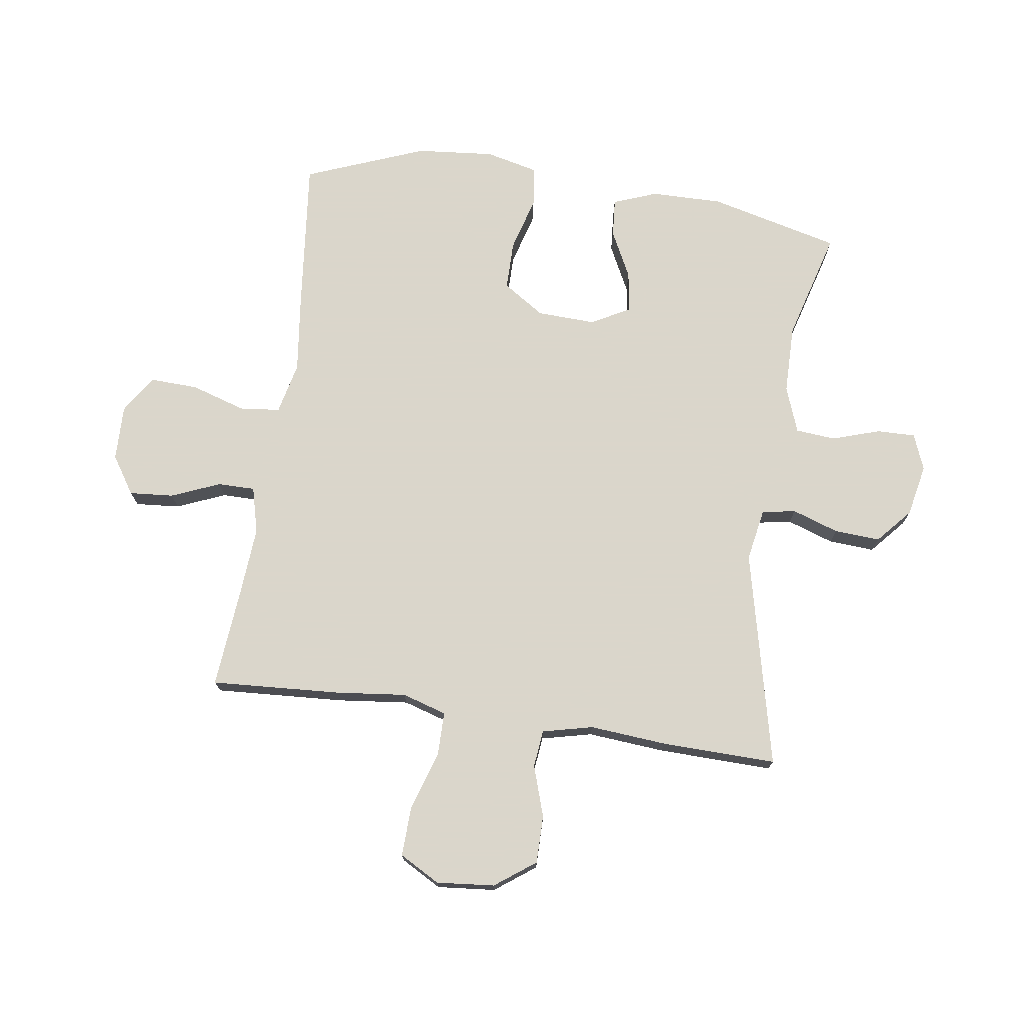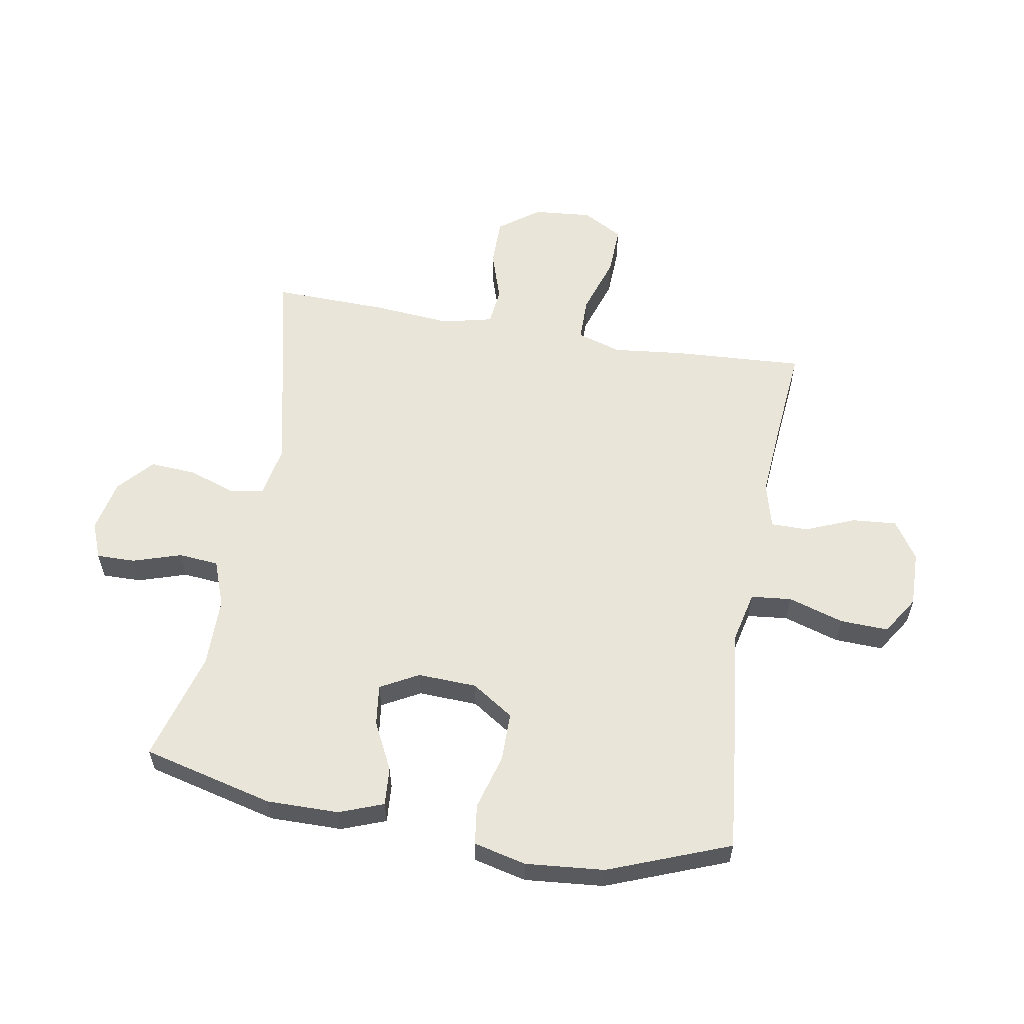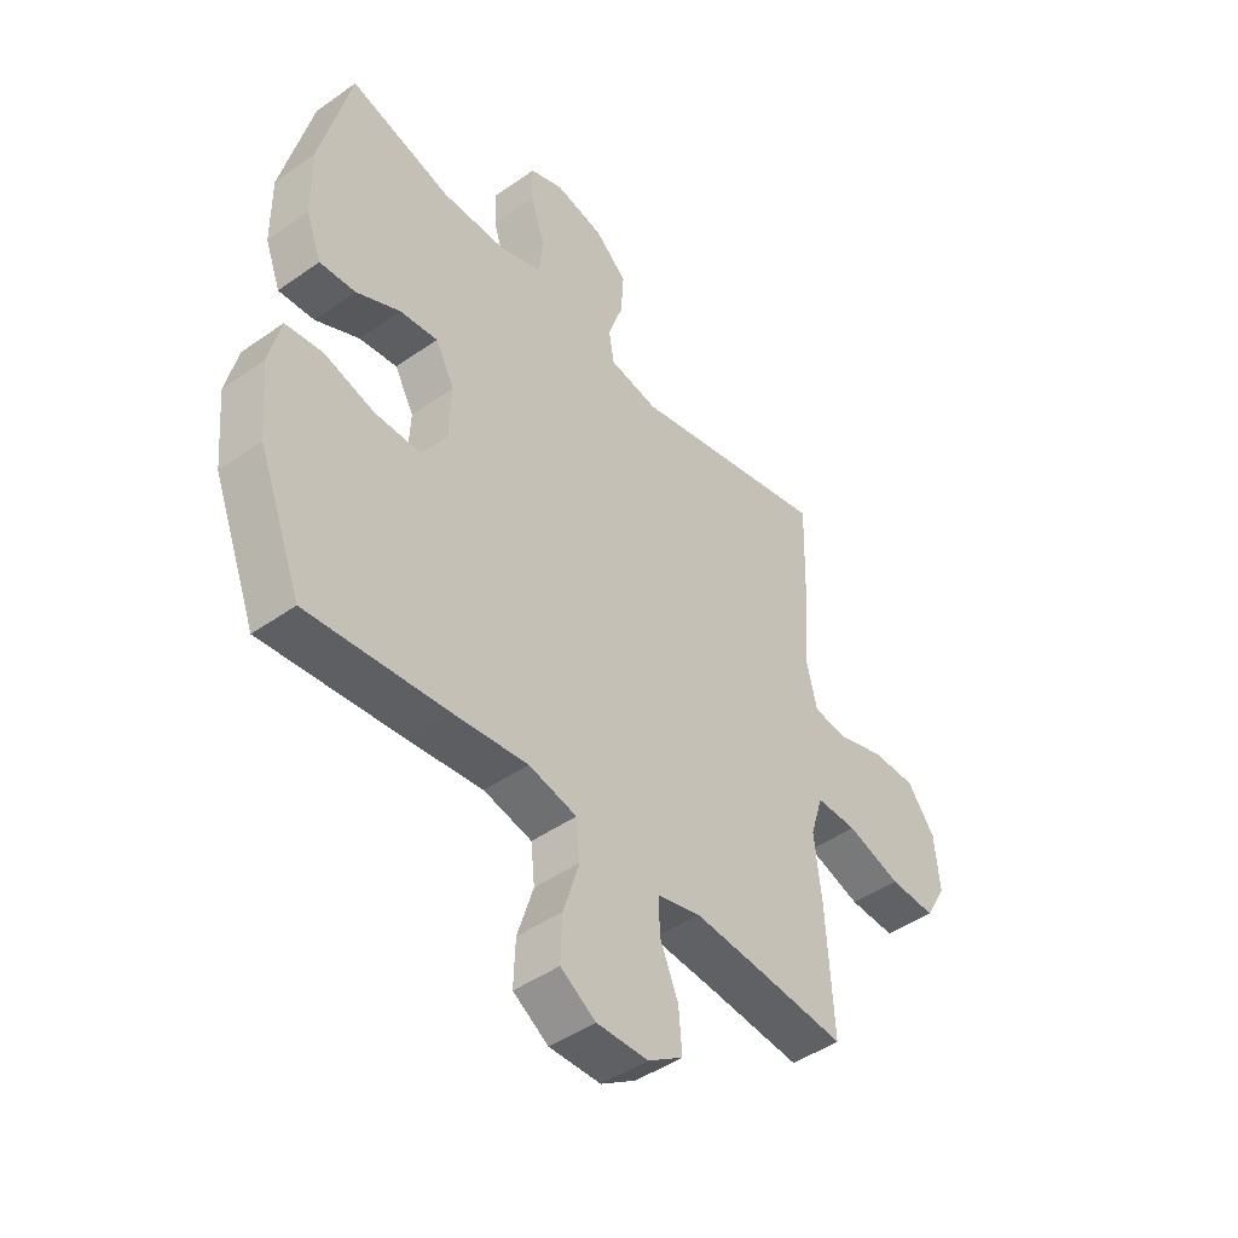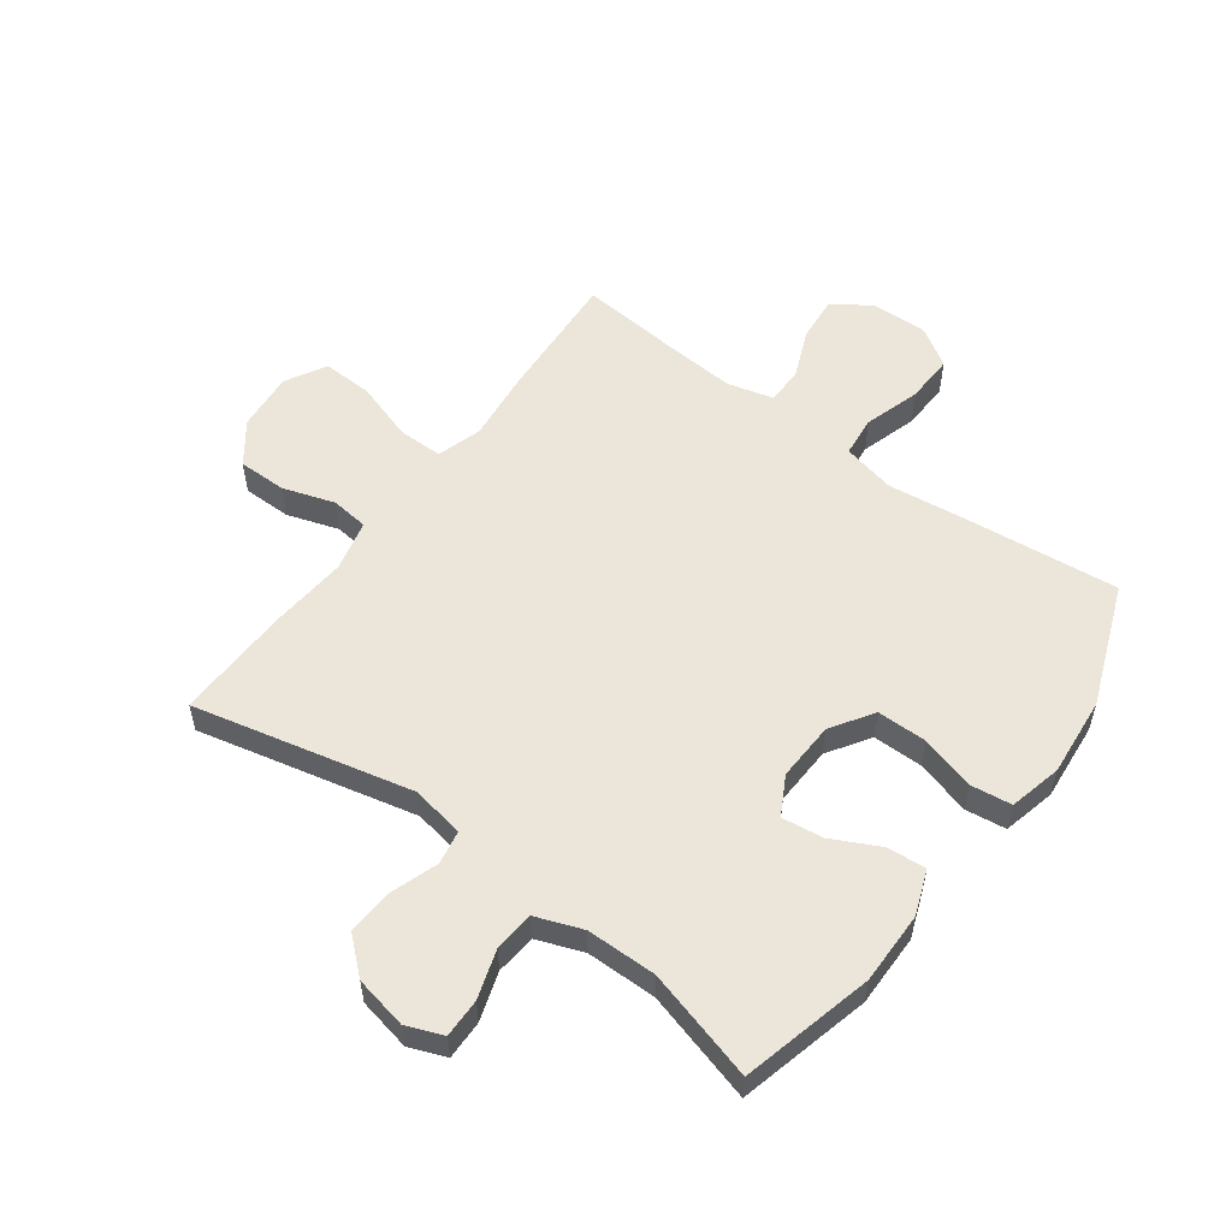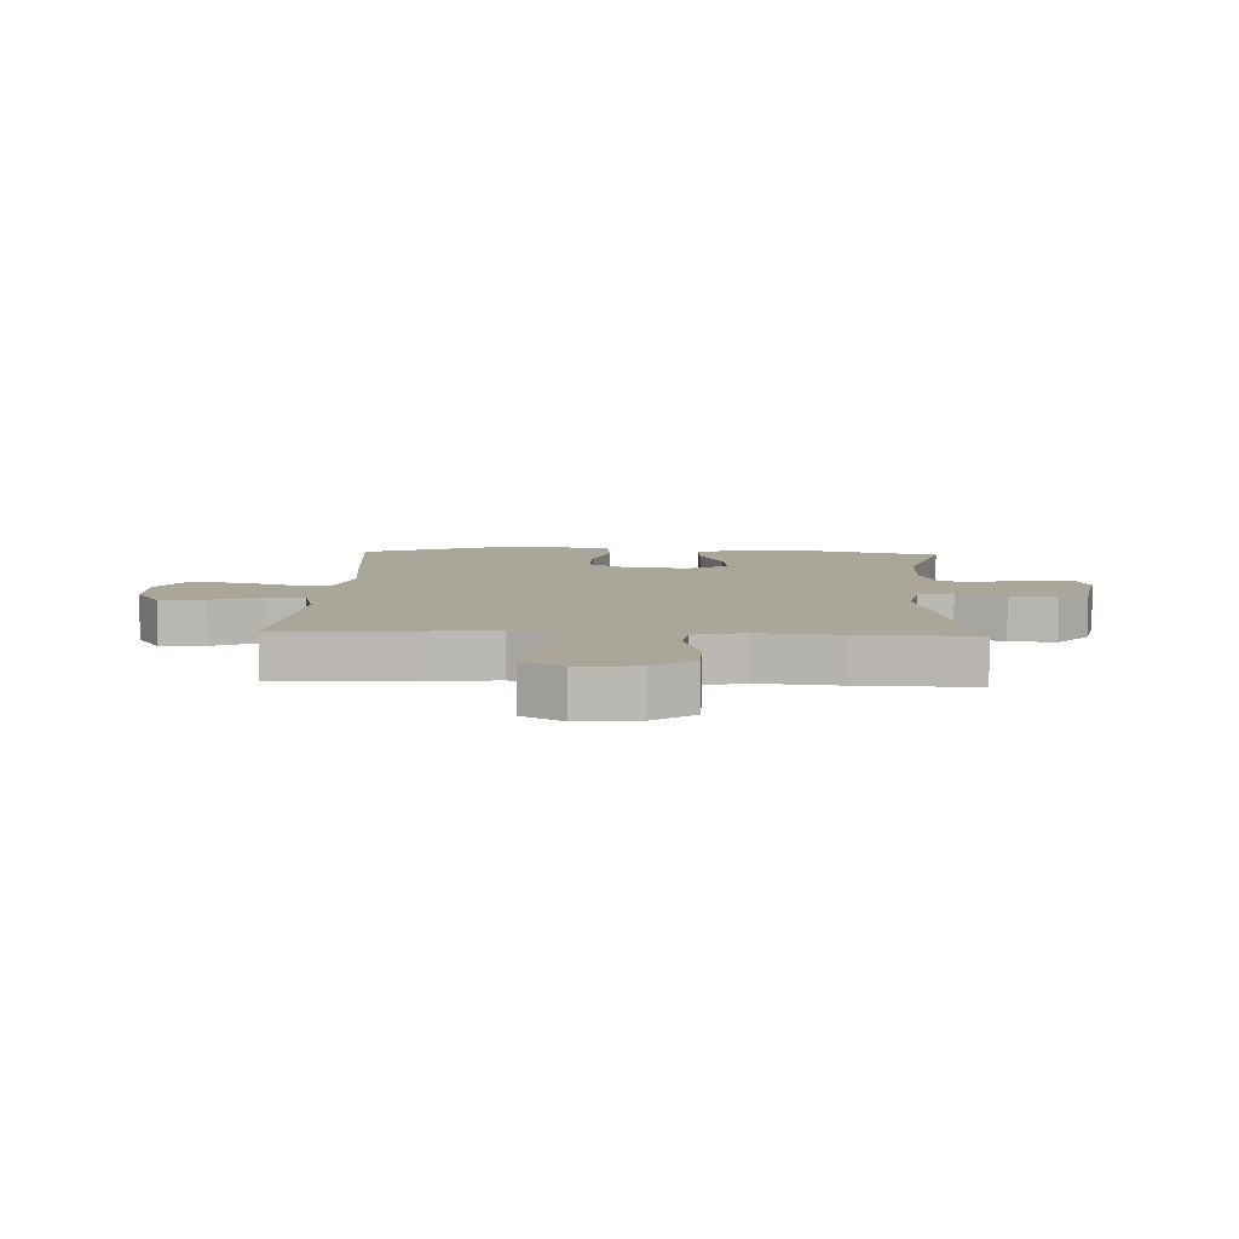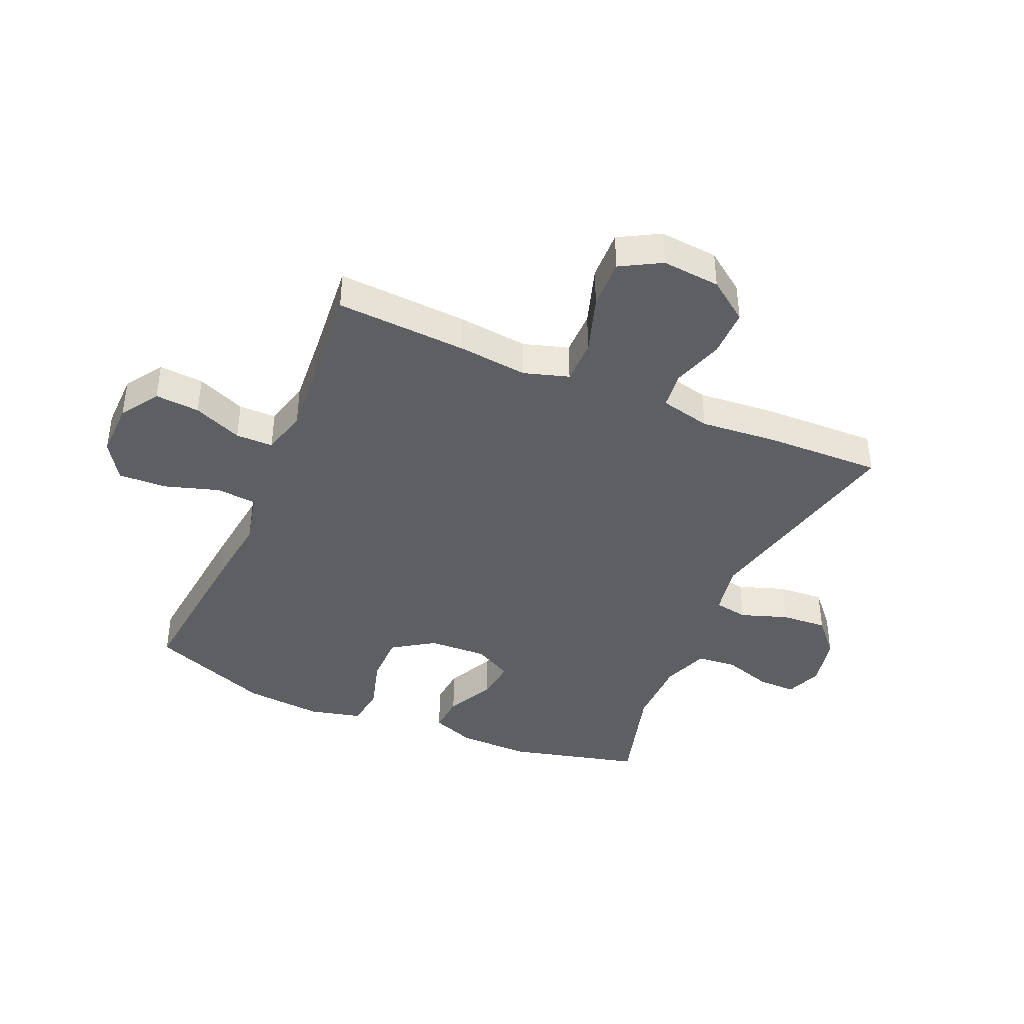
<metadata>
{"format":"obj","ext":"obj","renderer":"f3d","projection":"perspective","resolution":1024,"background":"white","views":[{"elev":73.7,"azim":-81.8,"up":"+Y"},{"elev":58.1,"azim":99.9,"up":"+Y"},{"elev":-45.6,"azim":129.1,"up":"+Z"},{"elev":55.5,"azim":36.4,"up":"+Y"},{"elev":7.8,"azim":-87.2,"up":"+Y"},{"elev":-41.0,"azim":-113.3,"up":"+Y"}]}
</metadata>
<code>
v 0.5 0.07 0.5
v 0.555 0.07 0.28
v 0.554 0.07 0.159
v 0.526 0.07 0.085
v 0.461 0.07 0.09
v 0.381 0.07 0.13
v 0.312 0.07 0.139
v 0.277 0.07 0.075
v 0.281 0.07 -0.024
v 0.327 0.07 -0.094
v 0.41 0.07 -0.094
v 0.502 0.07 -0.068
v 0.57 0.07 -0.077
v 0.591 0.07 -0.165
v 0.579 0.07 -0.297
v 0.5 0.07 -0.5
v 0.242 0.07 -0.473
v 0.11 0.07 -0.457
v 0.022 0.07 -0.477
v 0.015 0.07 -0.545
v 0.044 0.07 -0.638
v 0.047 0.07 -0.719
v -0.017 0.07 -0.76
v -0.111 0.07 -0.758
v -0.175 0.07 -0.716
v -0.169 0.07 -0.641
v -0.135 0.07 -0.559
v -0.135 0.07 -0.496
v -0.213 0.07 -0.476
v -0.334 0.07 -0.485
v -0.5 0.07 -0.5
v -0.487 0.07 -0.28
v -0.474 0.07 -0.162
v -0.497 0.07 -0.087
v -0.572 0.07 -0.087
v -0.671 0.07 -0.119
v -0.755 0.07 -0.122
v -0.793 0.07 -0.054
v -0.784 0.07 0.044
v -0.734 0.07 0.112
v -0.653 0.07 0.112
v -0.567 0.07 0.084
v -0.504 0.07 0.091
v -0.484 0.07 0.176
v -0.495 0.07 0.306
v -0.5 0.07 0.5
v -0.135 0.07 0.416
v -0.046 0.07 0.432
v -0.036 0.07 0.489
v -0.063 0.07 0.568
v -0.068 0.07 0.645
v -0.009 0.07 0.697
v 0.079 0.07 0.715
v 0.14 0.07 0.691
v 0.139 0.07 0.626
v 0.113 0.07 0.545
v 0.119 0.07 0.478
v 0.197 0.07 0.449
v 0.314 0.07 0.448
v 0.5 0 0.5
v 0.555 0 0.28
v 0.554 0 0.159
v 0.526 0 0.085
v 0.461 0 0.09
v 0.381 0 0.13
v 0.312 0 0.139
v 0.277 0 0.075
v 0.281 0 -0.024
v 0.327 0 -0.094
v 0.41 0 -0.094
v 0.502 0 -0.068
v 0.57 0 -0.077
v 0.591 0 -0.165
v 0.579 0 -0.297
v 0.5 0 -0.5
v 0.242 0 -0.473
v 0.11 0 -0.457
v 0.022 0 -0.477
v 0.015 0 -0.545
v 0.044 0 -0.638
v 0.047 0 -0.719
v -0.017 0 -0.76
v -0.111 0 -0.758
v -0.175 0 -0.716
v -0.169 0 -0.641
v -0.135 0 -0.559
v -0.135 0 -0.496
v -0.213 0 -0.476
v -0.334 0 -0.485
v -0.5 0 -0.5
v -0.487 0 -0.28
v -0.474 0 -0.162
v -0.497 0 -0.087
v -0.572 0 -0.087
v -0.671 0 -0.119
v -0.755 0 -0.122
v -0.793 0 -0.054
v -0.784 0 0.044
v -0.734 0 0.112
v -0.653 0 0.112
v -0.567 0 0.084
v -0.504 0 0.091
v -0.484 0 0.176
v -0.495 0 0.306
v -0.5 0 0.5
v -0.135 0 0.416
v -0.046 0 0.432
v -0.036 0 0.489
v -0.063 0 0.568
v -0.068 0 0.645
v -0.009 0 0.697
v 0.079 0 0.715
v 0.14 0 0.691
v 0.139 0 0.626
v 0.113 0 0.545
v 0.119 0 0.478
v 0.197 0 0.449
v 0.314 0 0.448
f 53 54 55 56
f 53 56 57
f 52 53 57
f 49 50 51 52
f 49 52 57
f 48 49 57 58
f 44 45 46 47
f 43 44 47 48
f 39 40 41 42
f 39 42 43
f 38 39 43
f 35 36 37 38
f 34 35 38 43
f 33 34 43 48
f 30 31 32 33
f 29 30 33 48
f 24 25 26 27
f 24 27 28
f 23 24 28
f 20 21 22 23
f 19 20 23 28
f 18 19 28 29
f 16 17 18
f 15 16 18
f 11 12 13 14
f 10 11 14 15
f 3 4 5 6
f 3 6 7
f 59 1 2 3
f 59 3 7
f 58 59 7 8
f 48 58 8 9
f 29 48 9 10
f 10 15 18 29
f 115 114 113 112
f 116 115 112
f 116 112 111
f 111 110 109 108
f 116 111 108
f 117 116 108 107
f 106 105 104 103
f 107 106 103 102
f 101 100 99 98
f 102 101 98
f 102 98 97
f 97 96 95 94
f 102 97 94 93
f 107 102 93 92
f 92 91 90 89
f 107 92 89 88
f 86 85 84 83
f 87 86 83
f 87 83 82
f 82 81 80 79
f 87 82 79 78
f 88 87 78 77
f 77 76 75
f 77 75 74
f 73 72 71 70
f 74 73 70 69
f 65 64 63 62
f 66 65 62
f 62 61 60 118
f 66 62 118
f 67 66 118 117
f 68 67 117 107
f 69 68 107 88
f 88 77 74 69
f 1 60 61 2
f 2 61 62 3
f 3 62 63 4
f 4 63 64 5
f 5 64 65 6
f 6 65 66 7
f 7 66 67 8
f 8 67 68 9
f 9 68 69 10
f 10 69 70 11
f 11 70 71 12
f 12 71 72 13
f 13 72 73 14
f 14 73 74 15
f 15 74 75 16
f 16 75 76 17
f 17 76 77 18
f 18 77 78 19
f 19 78 79 20
f 20 79 80 21
f 21 80 81 22
f 22 81 82 23
f 23 82 83 24
f 24 83 84 25
f 25 84 85 26
f 26 85 86 27
f 27 86 87 28
f 28 87 88 29
f 29 88 89 30
f 30 89 90 31
f 31 90 91 32
f 32 91 92 33
f 33 92 93 34
f 34 93 94 35
f 35 94 95 36
f 36 95 96 37
f 37 96 97 38
f 38 97 98 39
f 39 98 99 40
f 40 99 100 41
f 41 100 101 42
f 42 101 102 43
f 43 102 103 44
f 44 103 104 45
f 45 104 105 46
f 46 105 106 47
f 47 106 107 48
f 48 107 108 49
f 49 108 109 50
f 50 109 110 51
f 51 110 111 52
f 52 111 112 53
f 53 112 113 54
f 54 113 114 55
f 55 114 115 56
f 56 115 116 57
f 57 116 117 58
f 58 117 118 59
f 59 118 60 1

</code>
